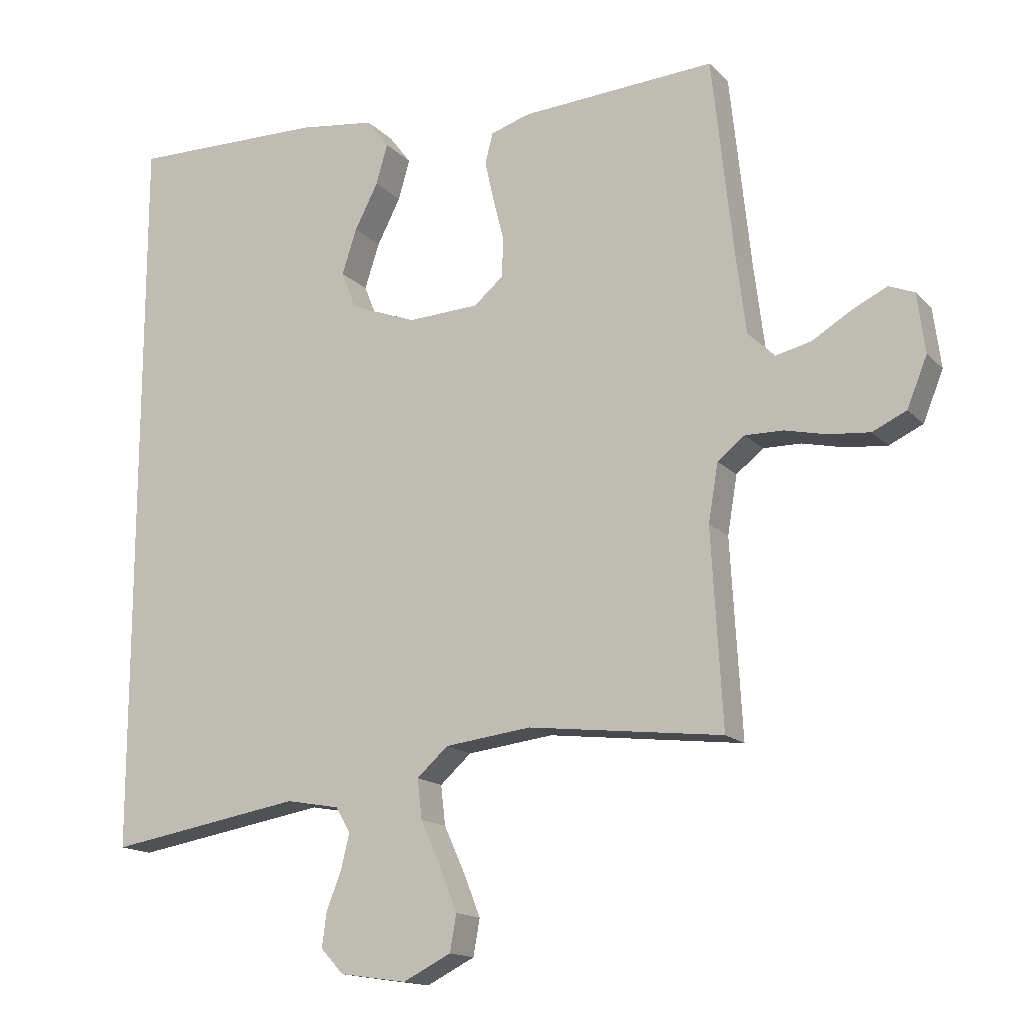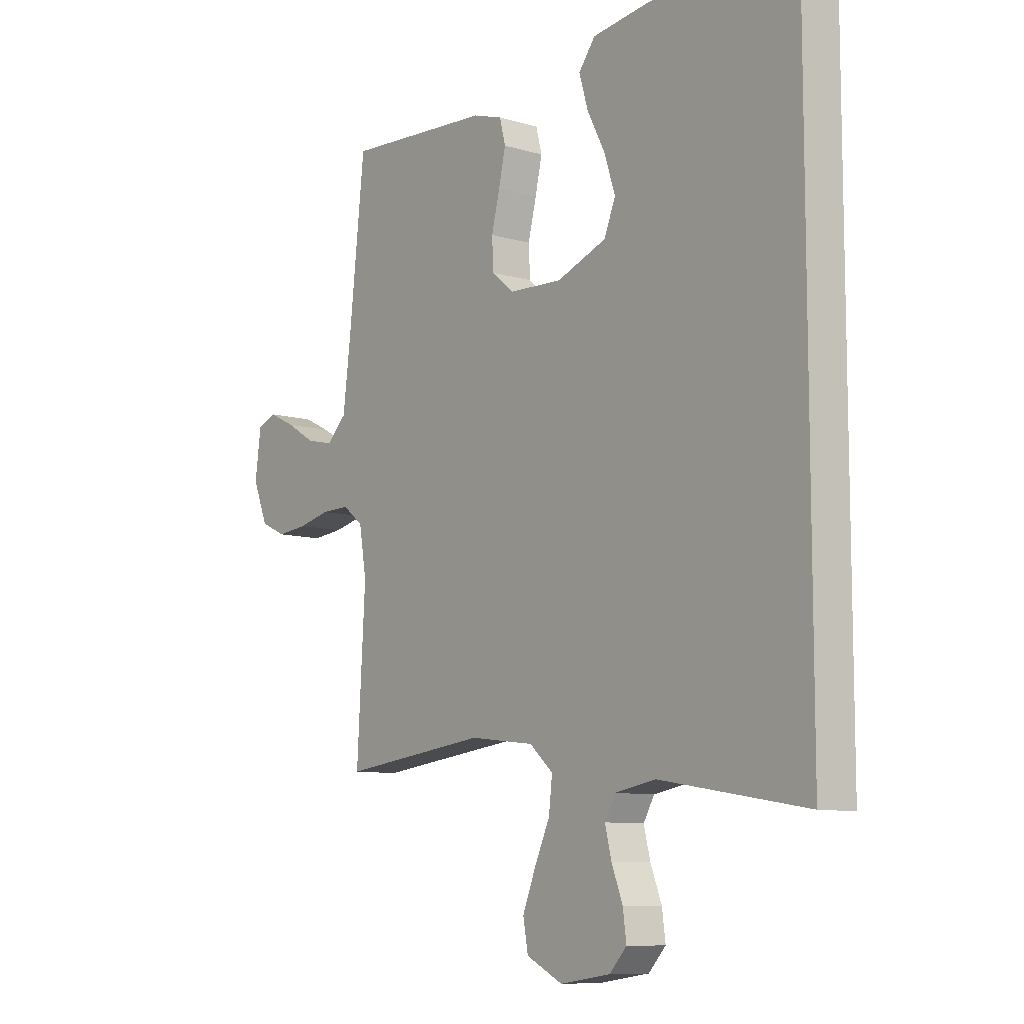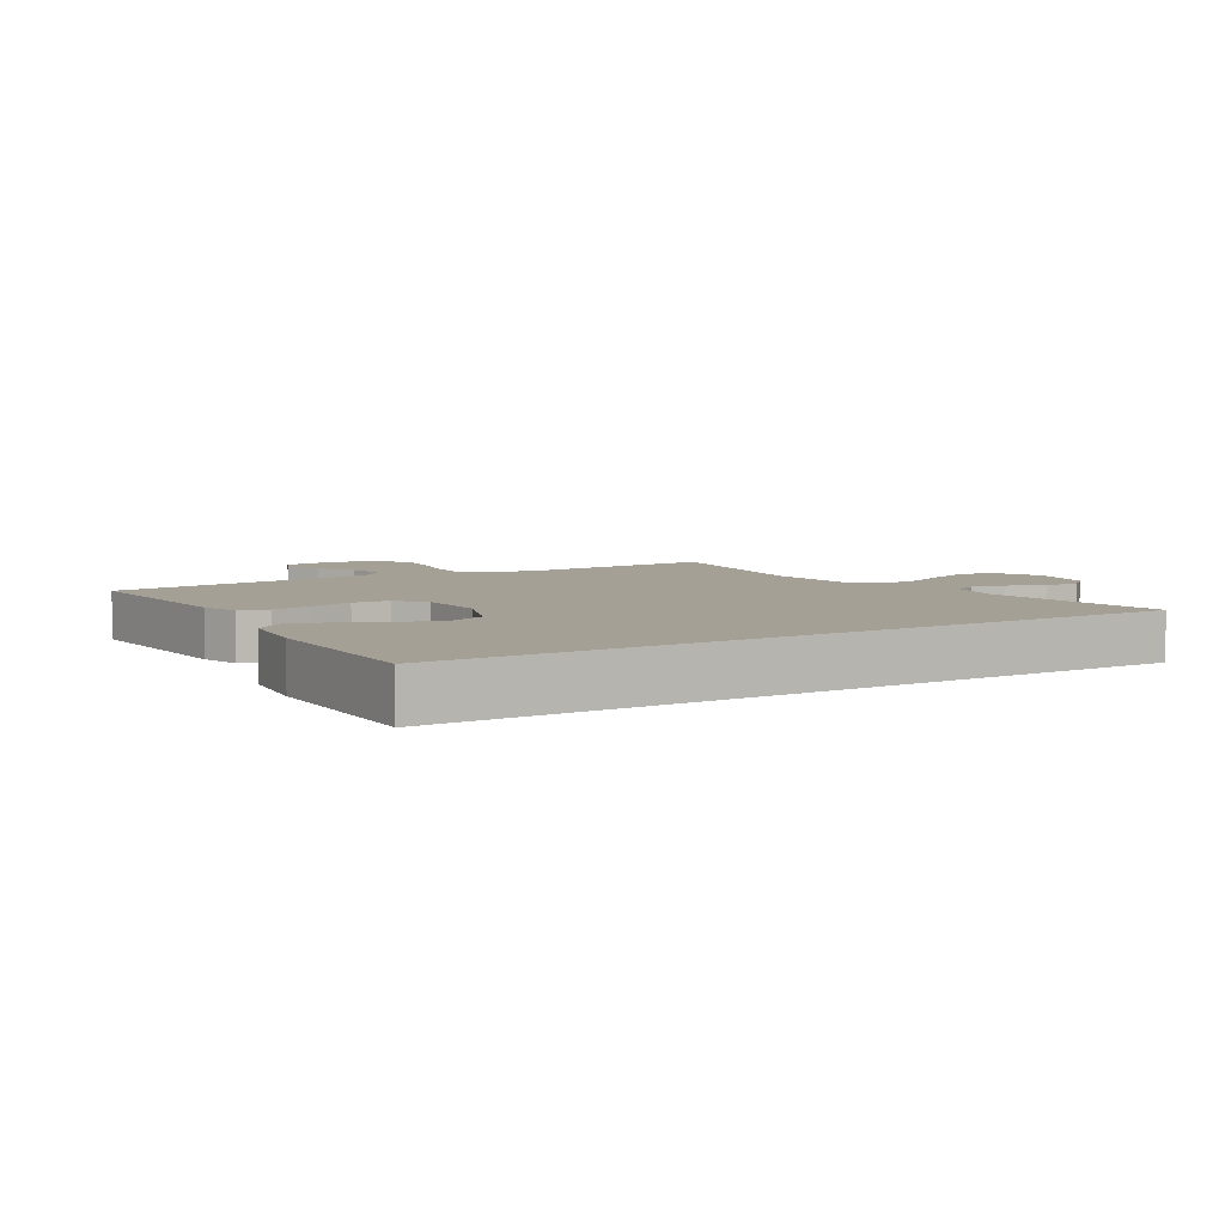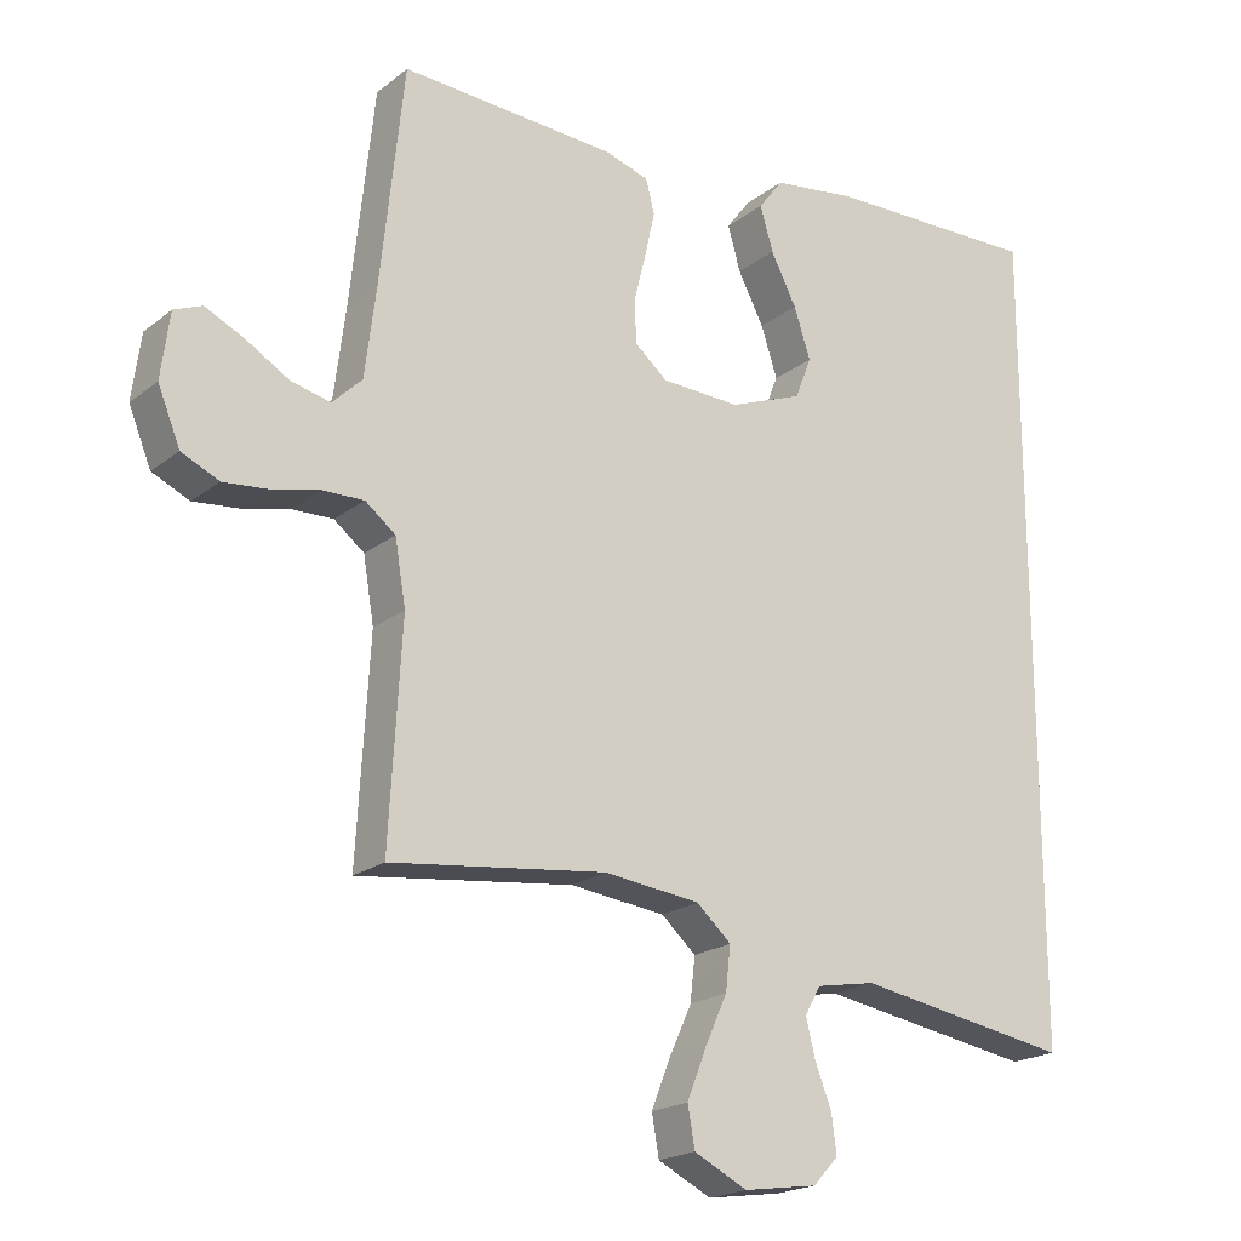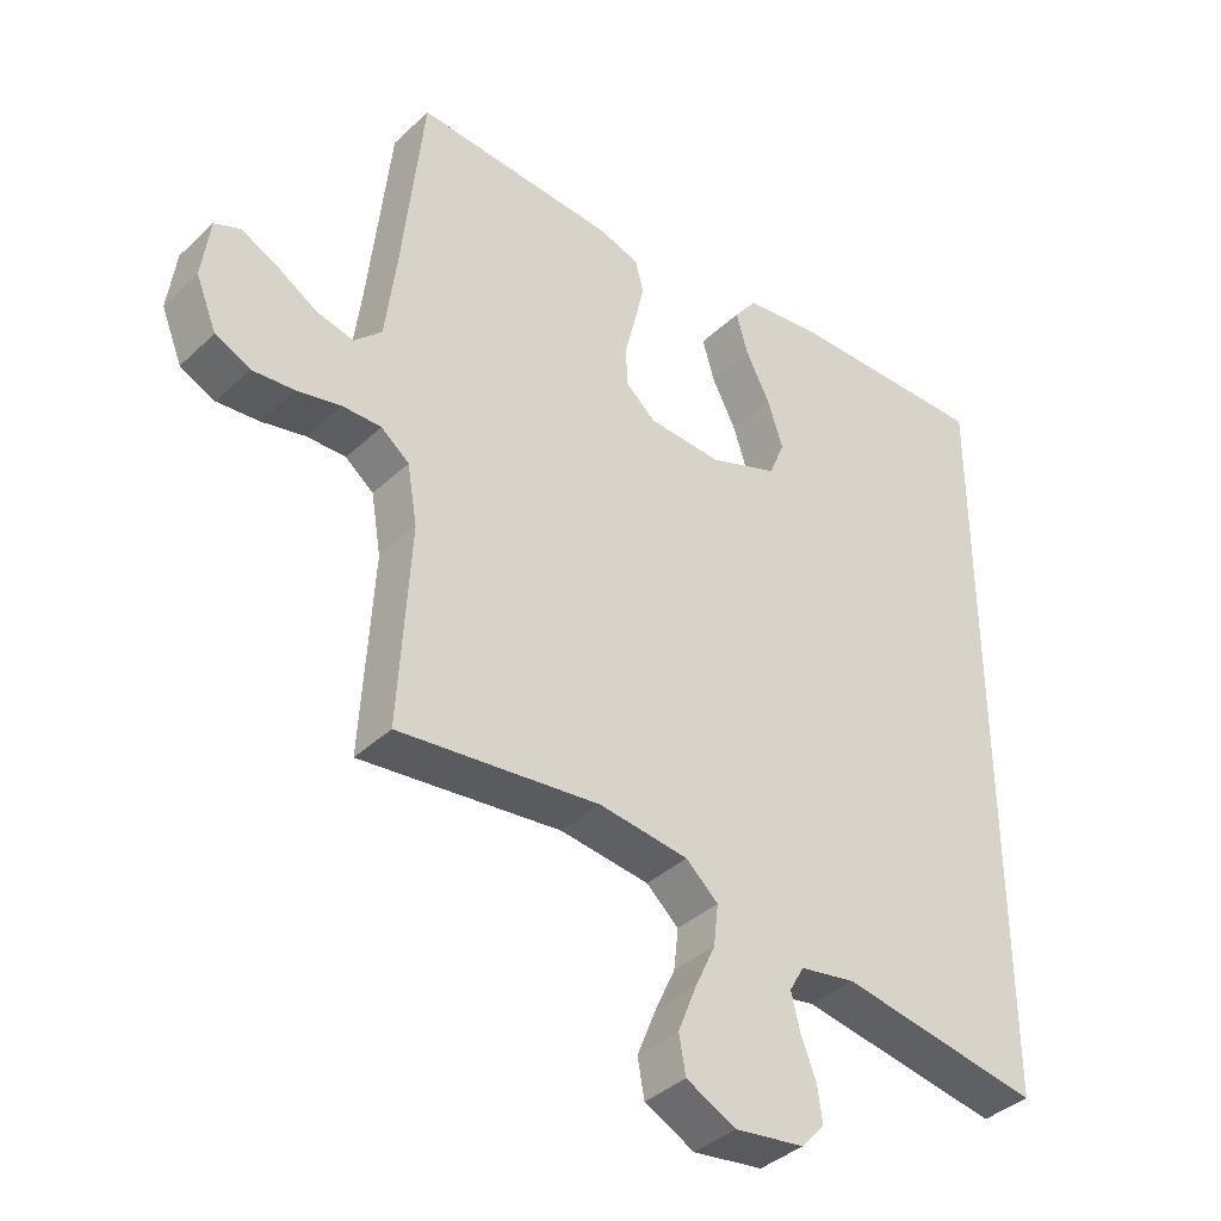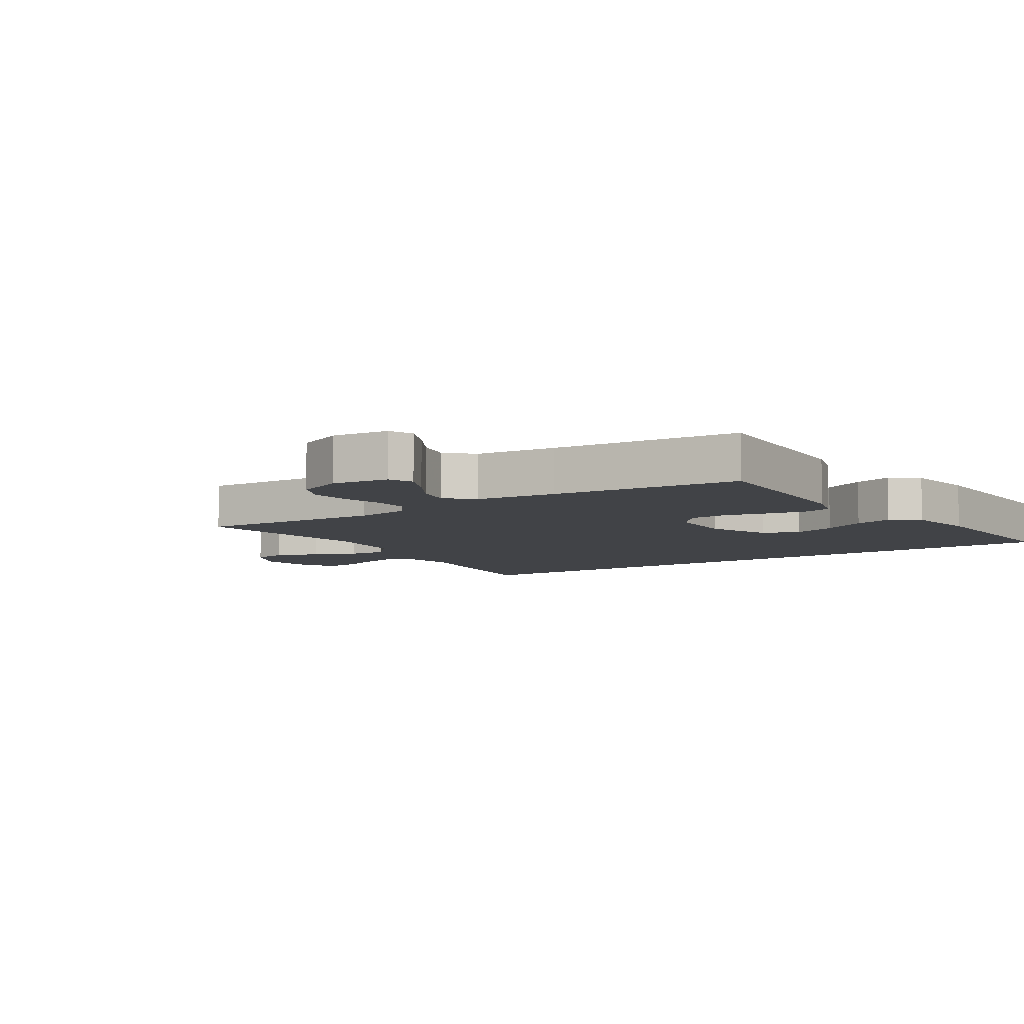
<metadata>
{"format":"obj","ext":"obj","renderer":"f3d","projection":"perspective","resolution":1024,"background":"white","views":[{"elev":-15.4,"azim":-152.6,"up":"+Z"},{"elev":-9.2,"azim":51.9,"up":"+Z"},{"elev":5.7,"azim":58.4,"up":"+Y"},{"elev":-20.0,"azim":-35.7,"up":"+Z"},{"elev":-38.7,"azim":-40.7,"up":"+Z"},{"elev":-7.1,"azim":-55.8,"up":"+Y"}]}
</metadata>
<code>
v 0.5 0.07 0.549
v 0.5 0.07 -0.591
v 0.2 0.07 -0.541
v 0.117 0.07 -0.556
v 0.095 0.07 -0.595
v 0.108 0.07 -0.648
v 0.131 0.07 -0.707
v 0.138 0.07 -0.76
v 0.103 0.07 -0.798
v 0 0.07 -0.813
v -0.074 0.07 -0.776
v -0.084 0.07 -0.72
v -0.057 0.07 -0.652
v -0.026 0.07 -0.584
v -0.019 0.07 -0.523
v -0.067 0.07 -0.48
v -0.2 0.07 -0.464
v -0.5 0.07 -0.5
v -0.483 0.07 -0.2
v -0.498 0.07 -0.111
v -0.54 0.07 -0.078
v -0.598 0.07 -0.079
v -0.663 0.07 -0.094
v -0.726 0.07 -0.1
v -0.778 0.07 -0.076
v -0.809 0.07 0
v -0.797 0.07 0.091
v -0.758 0.07 0.107
v -0.704 0.07 0.081
v -0.644 0.07 0.045
v -0.589 0.07 0.032
v -0.548 0.07 0.072
v -0.532 0.07 0.2
v -0.5 0.07 0.5
v -0.2 0.07 0.482
v -0.139 0.07 0.463
v -0.127 0.07 0.416
v -0.141 0.07 0.353
v -0.158 0.07 0.285
v -0.155 0.07 0.226
v -0.11 0.07 0.188
v 0 0.07 0.183
v 0.102 0.07 0.222
v 0.125 0.07 0.28
v 0.102 0.07 0.35
v 0.066 0.07 0.42
v 0.048 0.07 0.482
v 0.082 0.07 0.527
v 0.2 0.07 0.543
v 0.5 0 0.549
v 0.5 0 -0.591
v 0.2 0 -0.541
v 0.117 0 -0.556
v 0.095 0 -0.595
v 0.108 0 -0.648
v 0.131 0 -0.707
v 0.138 0 -0.76
v 0.103 0 -0.798
v 0 0 -0.813
v -0.074 0 -0.776
v -0.084 0 -0.72
v -0.057 0 -0.652
v -0.026 0 -0.584
v -0.019 0 -0.523
v -0.067 0 -0.48
v -0.2 0 -0.464
v -0.5 0 -0.5
v -0.483 0 -0.2
v -0.498 0 -0.111
v -0.54 0 -0.078
v -0.598 0 -0.079
v -0.663 0 -0.094
v -0.726 0 -0.1
v -0.778 0 -0.076
v -0.809 0 0
v -0.797 0 0.091
v -0.758 0 0.107
v -0.704 0 0.081
v -0.644 0 0.045
v -0.589 0 0.032
v -0.548 0 0.072
v -0.532 0 0.2
v -0.5 0 0.5
v -0.2 0 0.482
v -0.139 0 0.463
v -0.127 0 0.416
v -0.141 0 0.353
v -0.158 0 0.285
v -0.155 0 0.226
v -0.11 0 0.188
v 0 0 0.183
v 0.102 0 0.222
v 0.125 0 0.28
v 0.102 0 0.35
v 0.066 0 0.42
v 0.048 0 0.482
v 0.082 0 0.527
v 0.2 0 0.543
f 45 46 47 48
f 44 45 48 49
f 36 37 38 39
f 34 35 36 39
f 33 34 39 40
f 32 33 40 41
f 27 28 29 30
f 25 26 27 30
f 25 30 31
f 22 23 24 25
f 21 22 25 31
f 20 21 31 32
f 17 18 19
f 16 17 19 20
f 11 12 13 14
f 9 10 11 14
f 9 14 15
f 6 7 8 9
f 5 6 9 15
f 4 5 15 16
f 49 1 2 3
f 44 49 3 4
f 20 32 41 42
f 20 42 43
f 16 20 43
f 4 16 43 44
f 97 96 95 94
f 98 97 94 93
f 88 87 86 85
f 88 85 84 83
f 89 88 83 82
f 90 89 82 81
f 79 78 77 76
f 79 76 75 74
f 80 79 74
f 74 73 72 71
f 80 74 71 70
f 81 80 70 69
f 68 67 66
f 69 68 66 65
f 63 62 61 60
f 63 60 59 58
f 64 63 58
f 58 57 56 55
f 64 58 55 54
f 65 64 54 53
f 52 51 50 98
f 53 52 98 93
f 91 90 81 69
f 92 91 69
f 92 69 65
f 93 92 65 53
f 1 50 51 2
f 2 51 52 3
f 3 52 53 4
f 4 53 54 5
f 5 54 55 6
f 6 55 56 7
f 7 56 57 8
f 8 57 58 9
f 9 58 59 10
f 10 59 60 11
f 11 60 61 12
f 12 61 62 13
f 13 62 63 14
f 14 63 64 15
f 15 64 65 16
f 16 65 66 17
f 17 66 67 18
f 18 67 68 19
f 19 68 69 20
f 20 69 70 21
f 21 70 71 22
f 22 71 72 23
f 23 72 73 24
f 24 73 74 25
f 25 74 75 26
f 26 75 76 27
f 27 76 77 28
f 28 77 78 29
f 29 78 79 30
f 30 79 80 31
f 31 80 81 32
f 32 81 82 33
f 33 82 83 34
f 34 83 84 35
f 35 84 85 36
f 36 85 86 37
f 37 86 87 38
f 38 87 88 39
f 39 88 89 40
f 40 89 90 41
f 41 90 91 42
f 42 91 92 43
f 43 92 93 44
f 44 93 94 45
f 45 94 95 46
f 46 95 96 47
f 47 96 97 48
f 48 97 98 49
f 49 98 50 1

</code>
